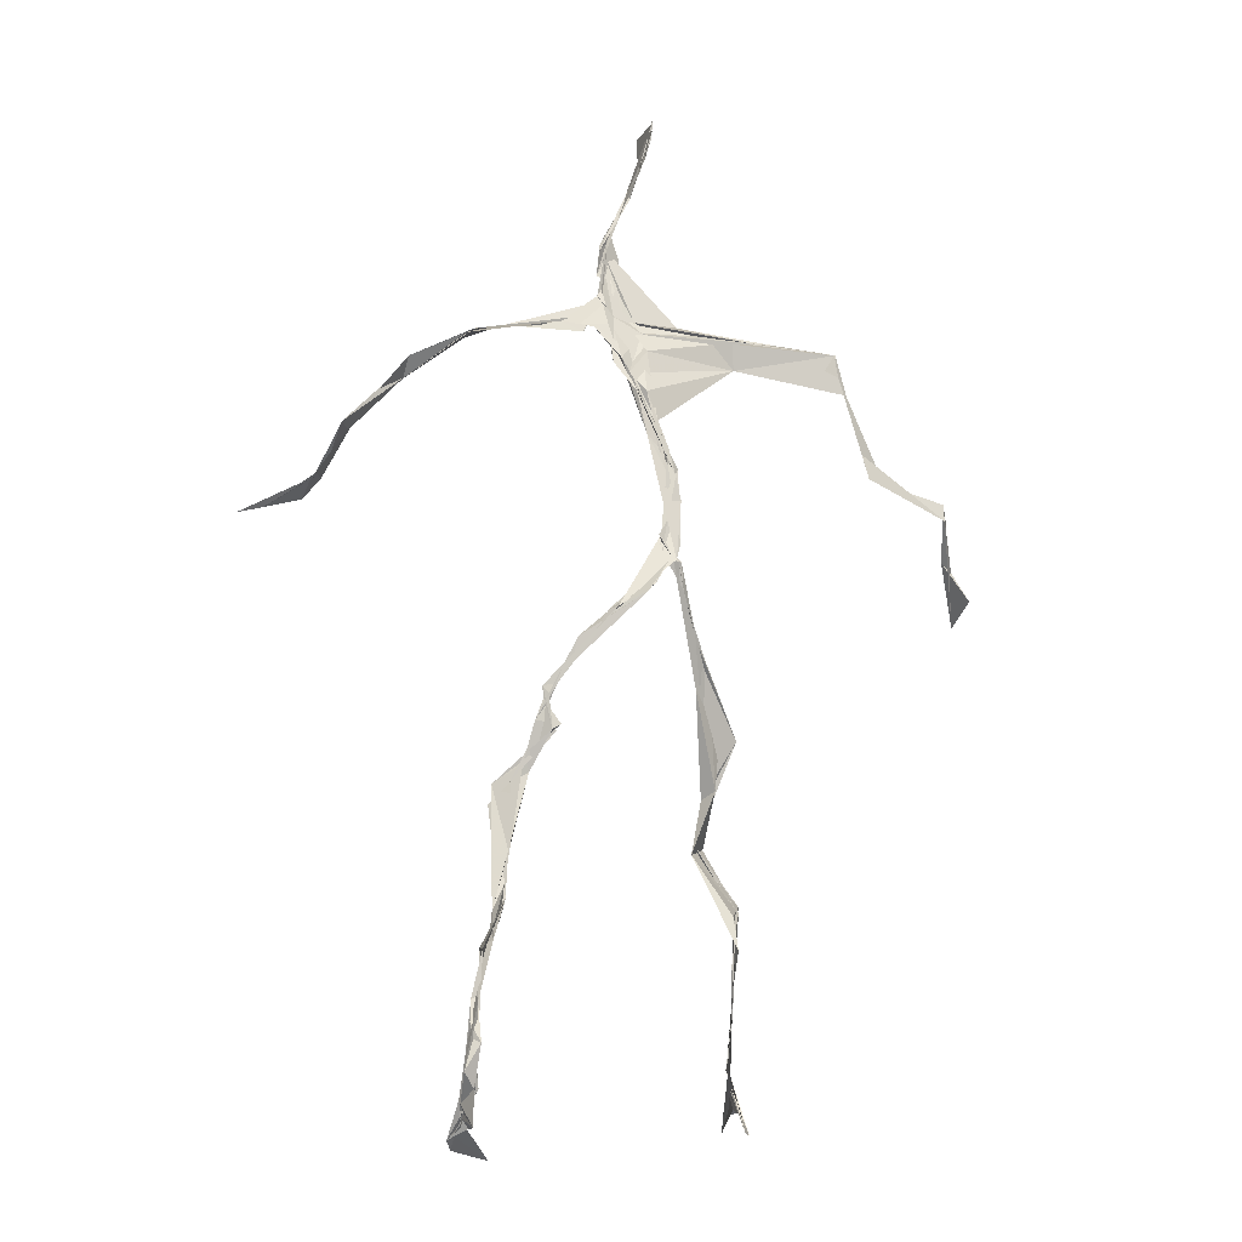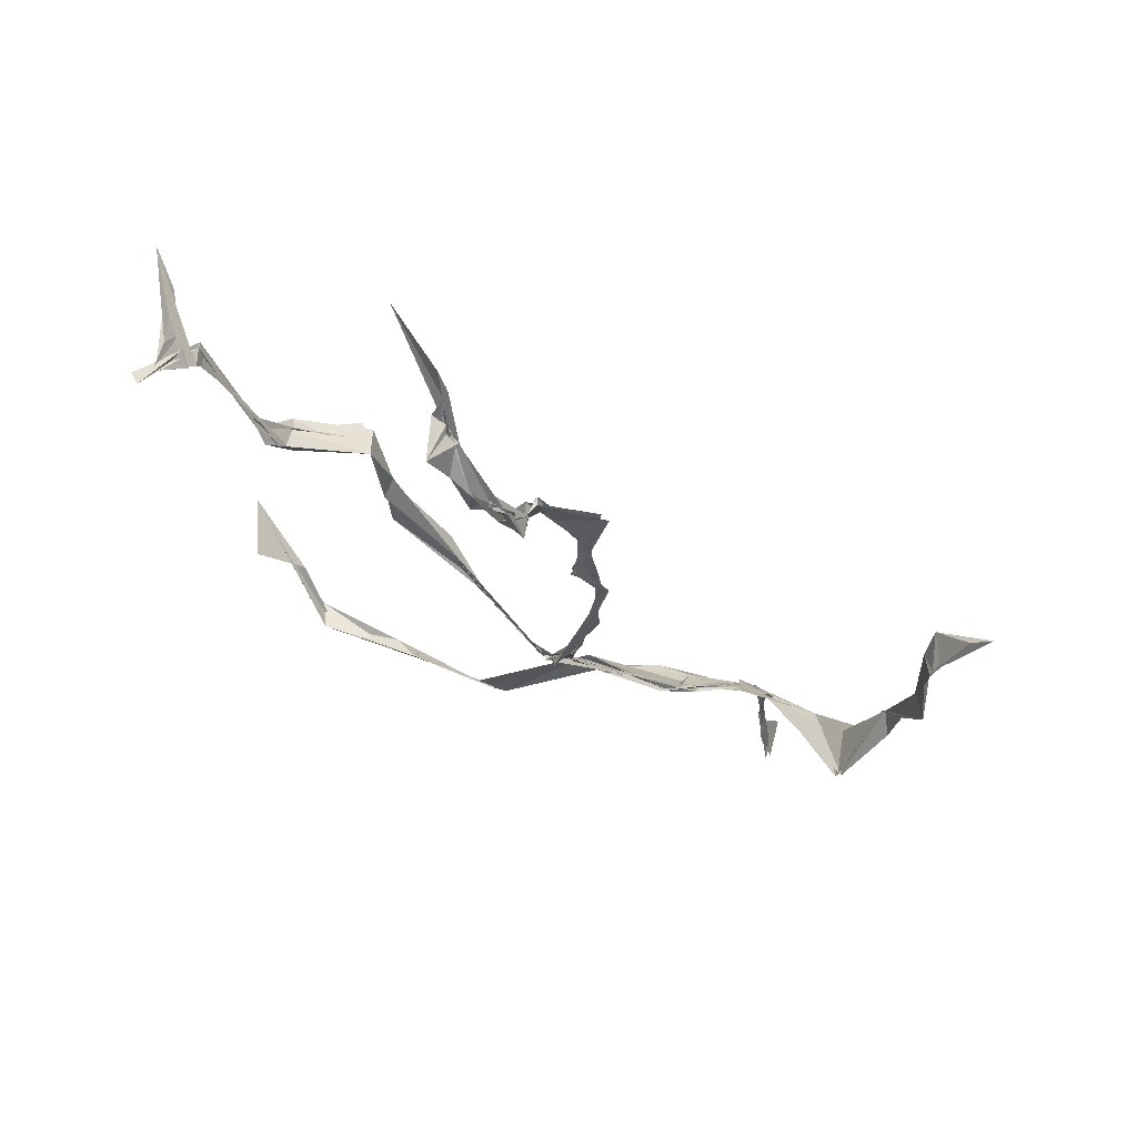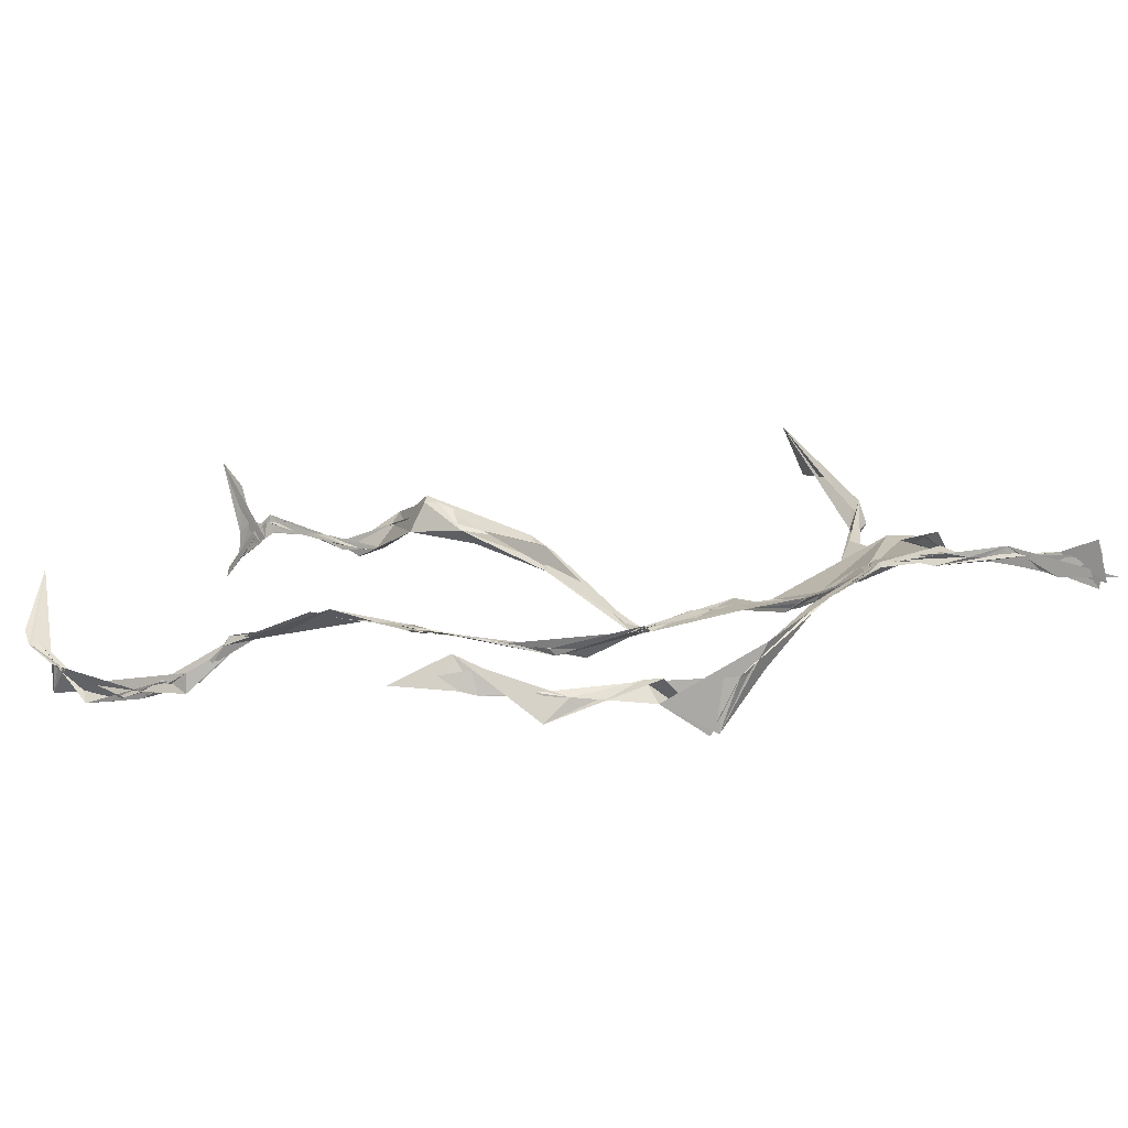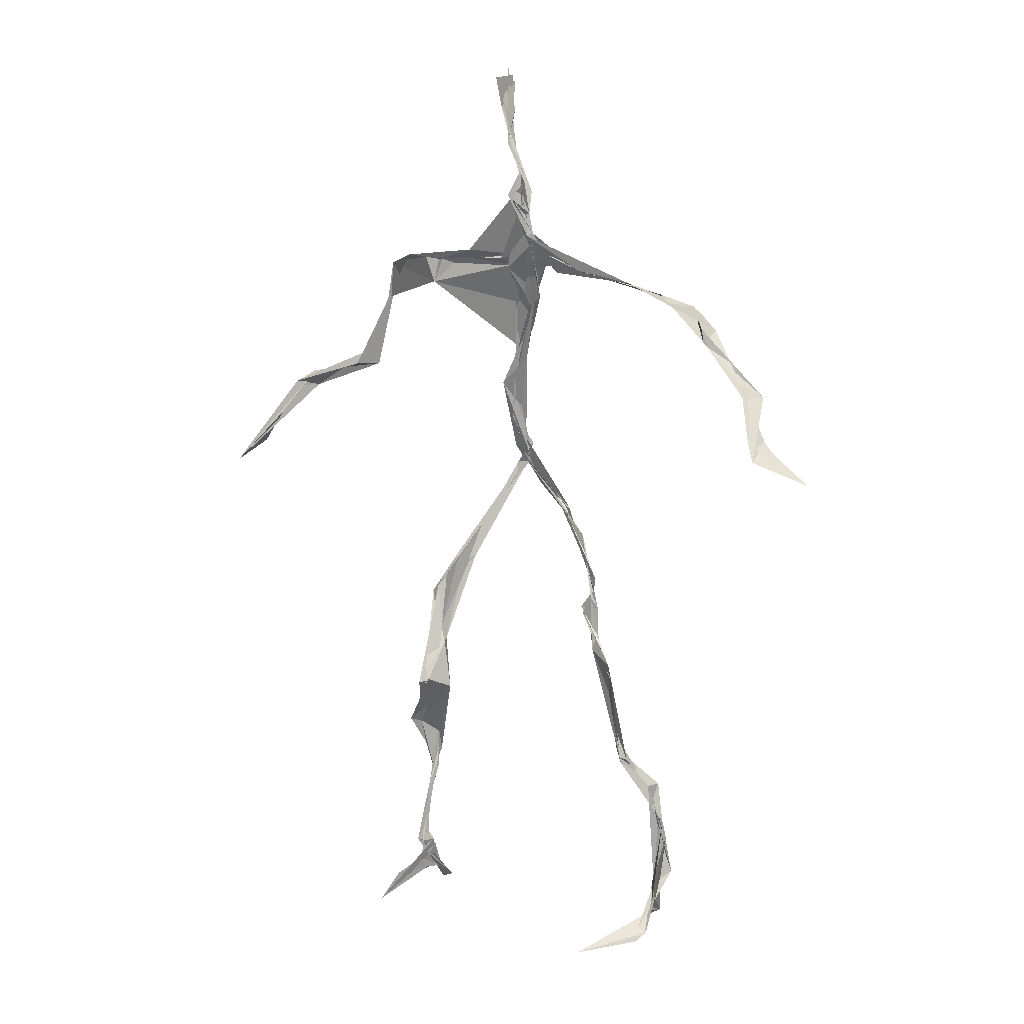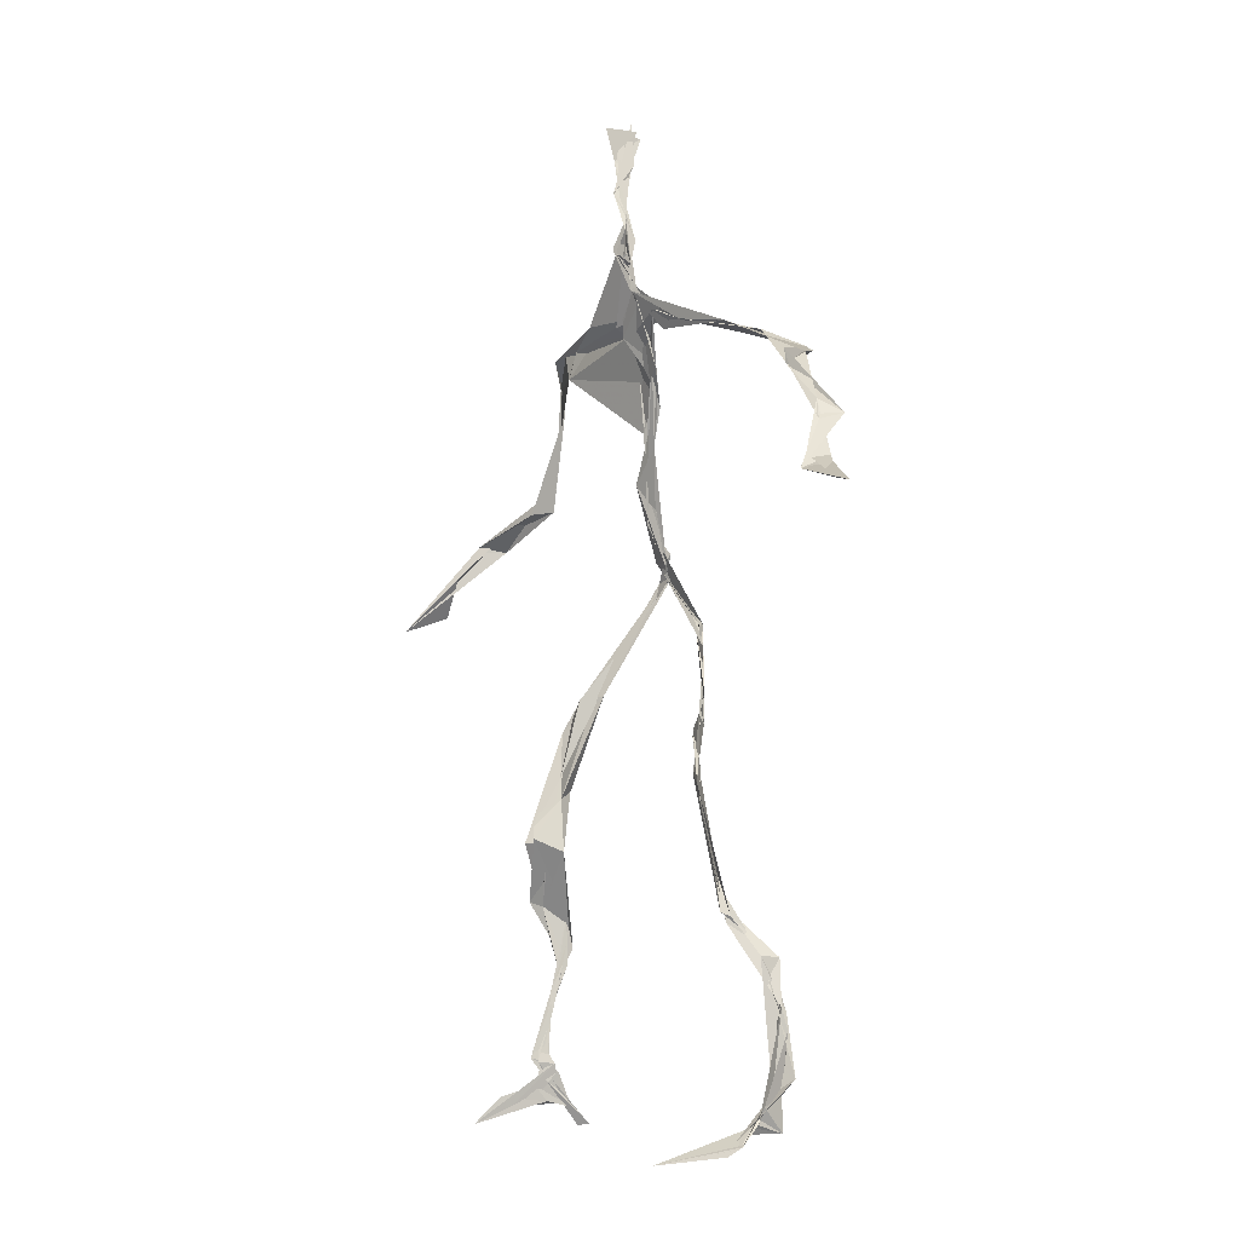
<metadata>
{"format":"obj","ext":"obj","renderer":"f3d","projection":"perspective","resolution":1024,"background":"white","views":[{"elev":-12.2,"azim":175.6,"up":"+Y"},{"elev":-21.8,"azim":27.6,"up":"+Z"},{"elev":-2.2,"azim":123.0,"up":"+Z"},{"elev":12.3,"azim":49.8,"up":"+Y"},{"elev":-8.1,"azim":75.2,"up":"+Y"}]}
</metadata>
<code>
v 0.1269 -0.5181 0.02647
v -0.06359 -0.02553 0.001068
v -0.08058 -0.1571 0.06173
v 0.06511 -0.1212 -0.03109
v -0.09888 -0.4343 0.06237
v -0.3268 0.07507 0.1175
v 0.02494 0.3088 0.01475
v 0.1521 -0.4838 -0.05547
v -0.1016 -0.4555 0.08108
v 0.04436 0.2689 -0.008653
v -0.0194 0.4767 0.007138
v 0.01372 -0.01363 -0.05685
v -0.1036 -0.2904 0.04952
v 0.02524 0.3102 0.01884
v -0.09862 -0.4329 0.07927
v 0.08224 -0.09842 -0.03545
v -0.09984 -0.4328 0.06975
v -0.006887 0.2862 0.01217
v -0.004397 0.2186 -0.01755
v -0.1039 -0.4707 0.06883
v 0.0216 0.3454 0.02492
v -0.03564 0.04059 -0.03243
v -0.01445 0.0009931 -0.05861
v -0.0697 -0.2218 0.07904
v -0.1102 -0.493 0.02515
v -0.01373 0.2744 0.01025
v 0.1434 -0.4569 -0.08975
v -0.01182 0.4522 0.02524
v -0.1019 -0.4337 0.07855
v 0.3432 0.06891 -0.07716
v 0.1395 -0.3321 -0.07199
v -0.3467 0.01883 0.1708
v 0.1472 -0.4907 -0.05514
v -0.04245 0.03595 -0.03807
v -0.07663 -0.2057 0.08958
v -0.207 0.2632 0.03017
v 0.07704 -0.09377 -0.03793
v 0.139 -0.4569 -0.08094
v -0.1085 -0.1218 0.05262
v -0.07514 -0.04926 0.01915
v -0.008411 0.2043 -0.02056
v -0.07029 -0.2207 0.07536
v -0.01829 0.4579 0.006601
v 0.2563 0.1585 -0.09063
v 0.05933 -0.06818 -0.041
v 0.2712 0.1431 -0.1116
v -0.1085 0.2504 0.04752
v 0.1004 -0.1577 -0.02579
v 0.2954 0.09893 -0.08968
v -0.03743 0.1529 -0.01323
v -0.04773 0.05529 -0.02706
v 0.1416 -0.4557 -0.08142
v -0.1074 -0.3232 0.04222
v -0.02518 0.4973 0.004348
v 0.1425 -0.3598 -0.07995
v -0.02968 0.05169 -0.0306
v -0.258 0.1373 0.05157
v -0.2398 0.1378 0.03195
v 0.1273 -0.3252 -0.08057
v -0.03968 0.03631 -0.0367
v -0.05038 0.01061 -0.02285
v -0.01345 0.4624 0.0223
v 0.01772 0.3854 0.02116
v 0.2095 0.215 -0.07625
v -0.01681 0.2828 0.02213
v 0.1113 -0.1741 -0.02419
v -0.1128 -0.2778 0.08517
v -0.3377 0.0658 0.1225
v 0.2123 0.1995 -0.07668
v 0.004737 0.4046 0.01797
v 0.006741 0.3561 0.03188
v -0.03168 0.03803 -0.03643
v -0.1006 -0.4251 0.08438
v -0.233 0.162 0.03116
v -0.02298 0.4747 0.006702
v -0.3208 0.1236 0.07103
v -0.06526 -0.2306 0.06191
v -0.05169 0.2911 0.04029
v -0.2083 0.264 0.03207
v 0.3086 0.08252 -0.05675
v -0.07309 -0.08083 0.04449
v -0.04414 0.1235 -0.01629
v -0.1116 -0.2851 0.07227
v 0.137 -0.334 -0.09098
v 0.1556 -0.4816 -0.06395
v -0.104 -0.3811 0.06425
v -0.003071 0.4169 0.02056
v 0.1471 -0.3788 -0.08906
v 0.3665 0.06282 -0.08146
v -0.01238 0.4493 0.005083
v 0.272 0.136 -0.08699
v -0.01186 0.2722 0.01654
v -0.01549 0.47 0.02105
v -0.07469 -0.1781 0.06231
v -0.1064 -0.2823 0.07326
v 0.1539 -0.4877 -0.05809
v -0.01869 0.4858 0.02109
v -0.02171 0.4879 -9.183e-05
v -0.09308 -0.1112 0.05679
v -0.0002625 0.2277 -0.0079
v -0.2163 0.2222 0.02952
v -0.04793 0.03483 -0.03037
v -0.04732 0.1324 -0.00652
v -0.02603 0.06082 -0.03542
v -0.04485 0.03467 -0.03296
v -0.1013 -0.4527 0.06858
v 0.1227 0.2606 -0.04645
v -0.1035 -0.409 0.07717
v -0.03966 0.03424 -0.03746
v -0.151 0.2791 0.05188
v 0.1465 0.2479 -0.0747
v -0.02741 0.1802 -0.009032
v -0.04926 0.09921 -0.01657
v 0.1321 -0.1955 -0.01795
v -0.3278 0.1119 0.09378
v -0.102 -0.3378 0.05365
v 0.2994 0.095 -0.08679
v 0.1375 -0.4173 -0.09786
v -0.0353 0.1412 -0.018
v -0.1055 -0.3043 0.04696
v -0.03389 0.0517 -0.03062
v 0.01523 0.2388 -0.009013
v 0.01948 0.2804 0.0007343
v 0.1434 -0.4908 -0.09032
v -0.1038 -0.3514 0.05575
v -0.01816 0.2534 -0.0006256
v -0.1011 -0.4917 0.1413
v 0.1156 -0.2847 -0.04253
v 0.1536 -0.4815 -0.06097
v 0.02949 0.3137 0.01424
v -0.1003 -0.4292 0.08601
v 0.01027 0.2465 -0.006929
v -0.1039 -0.3618 0.06441
v -0.02359 0.4807 -0.005024
v -0.109 -0.4725 0.0521
v 0.1258 -0.2931 -0.03832
v -0.1 0.2773 0.04219
v -0.3559 0.03649 0.1232
v -0.1013 -0.4418 0.05827
v 0.1663 -0.5006 -0.04558
v -0.1089 -0.4768 0.04294
v -0.1042 -0.3407 0.04897
v 0.158 -0.5007 -0.0381
v -0.0273 0.04976 -0.03374
v 0.06956 -0.1276 -0.02921
v 0.01873 0.2985 0.00999
v 0.129 -0.1759 -0.01575
v 0.02472 0.3486 0.02351
v 0.07989 -0.1082 -0.03265
v -0.0166 0.1648 -0.01668
v -0.06633 -0.03482 0.007601
v 0.00619 0.2755 0.007859
v 0.01789 0.3738 0.02301
v -0.08189 -0.07856 0.04063
v 0.2119 0.212 -0.09601
v -0.04242 0.09144 -0.017
v -0.06622 -0.07685 0.02178
v 0.1522 -0.4422 -0.09993
v -0.08733 -0.1705 0.05016
v -0.2101 0.2396 0.02687
v 0.0219 -0.01544 -0.0507
v -0.3208 0.1055 0.06587
v 0.09456 -0.1658 -0.0222
v 0.1564 -0.4666 -0.06927
v 0.1411 -0.3826 -0.09558
v 0.00746 0.2426 -0.01197
v 0.07313 0.2725 -0.0162
v -0.04252 0.09086 -0.02008
v -0.1004 -0.4357 0.07625
v -0.07099 -0.2179 0.09039
v -0.07996 -0.2218 0.09725
v 0.2172 0.1949 -0.07876
v -0.1025 -0.3929 0.0666
v 0.1282 -0.2972 -0.04747
v 0.02751 0.3604 0.01439
v 0.1596 0.2272 -0.1217
v 0.07357 -0.1268 -0.03584
v 0.1203 -0.3026 -0.04534
v 0.1658 -0.5026 -0.04277
v 0.06593 0.2771 -0.01488
v -0.1256 0.2795 0.04703
v 0.0144 0.2892 0.004365
v -0.01075 0.4855 0.03421
v 0.04279 0.2885 0.001503
v -0.02246 0.01147 -0.04417
v 0.02059 -0.02046 -0.0475
v 0.008753 0.3306 0.02065
v -0.03596 0.03661 -0.03537
v 0.02634 0.3712 0.02436
v 0.1167 -0.2708 -0.04131
v -0.0003715 0.2285 -0.01075
v 0.2908 0.1001 -0.06812
v 0.1476 -0.3992 -0.09452
v -0.101 -0.4661 0.1158
v -0.1024 -0.4755 0.1037
v -0.02723 0.18 -0.01182
v 0.08314 -0.086 -0.03676
v 0.03009 0.3359 0.01985
v 0.004412 0.4136 0.03033
v 0.0897 -0.1183 -0.03445
v 0.1522 0.2318 -0.1203
v 0.003102 0.288 0.01333
v 0.1322 -0.3329 -0.0762
v 0.01294 0.3508 0.02966
v -0.01256 0.443 0.008092
v -0.01659 0.2089 -0.01406
v 0.1626 -0.5094 -0.0325
v -0.115 -0.4949 0.03494
v 0.05069 -0.0408 -0.04591
v -0.04008 0.03476 -0.03534
f 67 142 13
f 184 167 111
f 120 53 133
f 10 130 180
f 59 165 31
f 64 69 46
f 122 41 100
f 144 82 22
f 149 163 66
f 51 150 103
f 11 183 97
f 128 114 66
f 6 32 76
f 45 200 16
f 51 161 34
f 179 96 1
f 134 97 183
f 152 146 166
f 189 78 202
f 92 187 202
f 34 113 150
f 91 49 44
f 151 109 60
f 139 106 131
f 102 61 2
f 44 172 91
f 141 9 20
f 81 39 151
f 91 172 46
f 135 25 141
f 210 144 22
f 196 126 112
f 65 21 182
f 30 49 80
f 161 45 16
f 12 113 34
f 202 187 189
f 116 108 125
f 18 181 78
f 180 111 176
f 101 36 74
f 20 194 127
f 89 30 80
f 64 201 69
f 13 142 86
f 119 19 191
f 112 156 168
f 182 122 100
f 41 132 82
f 198 63 175
f 197 177 37
f 2 61 99
f 131 17 139
f 46 69 44
f 206 26 100
f 79 58 160
f 96 8 140
f 73 125 169
f 24 83 95
f 124 129 27
f 88 38 193
f 7 63 14
f 84 178 128
f 208 139 141
f 177 147 163
f 72 105 61
f 163 37 177
f 182 7 122
f 186 12 197
f 59 203 55
f 164 140 33
f 94 40 39
f 48 145 114
f 92 126 191
f 17 169 9
f 11 62 98
f 9 5 127
f 96 140 1
f 65 26 181
f 36 137 110
f 15 108 173
f 101 47 36
f 93 90 75
f 33 8 124
f 199 70 205
f 198 70 189
f 5 15 135
f 172 44 155
f 153 62 70
f 39 24 35
f 165 55 158
f 13 170 67
f 157 40 94
f 151 39 40
f 191 166 92
f 158 143 52
f 171 83 24
f 144 50 82
f 208 141 25
f 119 103 19
f 167 14 107
f 123 122 7
f 58 101 74
f 38 140 164
f 110 78 181
f 147 48 190
f 155 44 69
f 34 150 51
f 97 90 93
f 173 116 133
f 46 172 64
f 5 9 169
f 40 109 151
f 17 9 139
f 53 77 13
f 31 84 128
f 27 193 164
f 194 9 127
f 121 72 102
f 171 99 159
f 148 182 21
f 137 78 110
f 135 15 25
f 210 156 144
f 3 24 39
f 152 166 184
f 56 104 60
f 84 31 52
f 132 113 82
f 207 1 140
f 23 188 209
f 171 3 99
f 87 63 199
f 56 103 119
f 125 120 116
f 32 115 76
f 4 16 200
f 99 61 154
f 6 76 68
f 60 2 151
f 160 36 110
f 66 114 145
f 187 198 189
f 192 46 44
f 129 143 158
f 112 126 47
f 148 7 182
f 169 125 108
f 53 13 133
f 117 89 80
f 86 17 131
f 159 77 171
f 129 96 143
f 191 196 119
f 53 120 77
f 137 47 126
f 10 180 107
f 93 205 11
f 22 82 185
f 196 191 126
f 2 99 3
f 149 209 37
f 170 42 67
f 210 72 121
f 11 97 93
f 197 12 16
f 145 48 200
f 143 96 179
f 69 201 155
f 204 130 63
f 118 193 27
f 49 91 80
f 147 174 163
f 158 52 165
f 184 166 132
f 189 70 199
f 55 118 158
f 32 162 115
f 167 123 7
f 13 86 133
f 62 205 70
f 118 55 193
f 189 63 21
f 136 163 174
f 135 20 195
f 50 100 41
f 181 26 47
f 192 80 46
f 33 124 164
f 4 200 48
f 206 50 156
f 29 106 25
f 65 181 18
f 60 109 56
f 18 21 65
f 45 23 209
f 3 39 81
f 22 185 188
f 207 85 1
f 128 178 114
f 176 172 155
f 195 5 135
f 195 127 5
f 198 187 204
f 88 203 178
f 134 87 97
f 111 167 201
f 12 161 16
f 74 36 160
f 197 37 186
f 192 49 30
f 87 199 90
f 209 200 45
f 94 35 170
f 106 139 208
f 105 109 157
f 122 123 132
f 179 1 85
f 107 176 155
f 140 8 33
f 133 116 120
f 19 150 166
f 87 90 97
f 203 59 174
f 125 73 142
f 34 161 12
f 109 105 188
f 134 28 87
f 46 80 91
f 108 15 5
f 99 154 159
f 43 153 28
f 76 58 162
f 71 63 130
f 81 151 2
f 16 177 197
f 104 56 168
f 21 18 189
f 121 168 156
f 104 102 60
f 115 74 57
f 168 121 104
f 23 161 51
f 188 23 51
f 47 79 181
f 10 107 14
f 113 185 82
f 107 201 167
f 186 185 12
f 169 108 5
f 203 193 55
f 124 8 129
f 114 178 190
f 143 179 52
f 98 183 11
f 141 20 135
f 63 189 199
f 67 42 95
f 102 104 121
f 150 113 132
f 183 28 134
f 77 83 171
f 131 106 133
f 184 123 167
f 42 24 95
f 64 172 201
f 15 173 29
f 66 136 128
f 79 101 58
f 45 161 23
f 188 56 109
f 174 147 190
f 86 73 17
f 192 30 117
f 6 138 32
f 129 158 27
f 173 133 29
f 146 92 166
f 202 137 126
f 54 75 90
f 170 77 94
f 163 136 66
f 149 66 145
f 204 63 198
f 28 98 43
f 26 206 47
f 204 146 130
f 159 94 77
f 169 17 73
f 205 93 75
f 142 73 86
f 160 110 79
f 177 4 147
f 186 209 188
f 100 26 182
f 55 165 59
f 61 105 154
f 42 170 35
f 25 106 208
f 152 130 146
f 203 88 193
f 195 20 127
f 29 133 106
f 206 100 50
f 163 149 37
f 140 38 85
f 136 174 59
f 48 147 4
f 157 94 159
f 50 41 82
f 176 107 180
f 83 77 120
f 81 2 3
f 27 164 124
f 183 98 28
f 61 102 72
f 132 41 122
f 38 164 193
f 67 95 142
f 80 192 117
f 178 84 88
f 13 77 170
f 199 54 90
f 198 153 70
f 123 184 132
f 188 72 22
f 115 57 76
f 19 103 150
f 74 162 58
f 71 14 63
f 52 85 88
f 62 11 205
f 153 175 28
f 196 168 119
f 89 117 30
f 174 190 203
f 114 190 48
f 198 175 153
f 103 56 51
f 57 58 76
f 119 168 56
f 56 188 51
f 148 63 7
f 31 165 52
f 157 109 40
f 152 180 130
f 68 138 6
f 207 140 85
f 36 47 137
f 132 166 150
f 176 111 172
f 75 54 199
f 42 35 24
f 85 52 179
f 159 154 157
f 68 162 32
f 14 167 7
f 142 95 125
f 32 138 68
f 172 111 201
f 15 29 25
f 141 139 9
f 188 105 72
f 178 203 190
f 155 201 107
f 156 50 144
f 210 22 72
f 110 181 79
f 160 57 74
f 182 26 65
f 10 14 130
f 128 136 59
f 121 156 210
f 184 180 152
f 76 162 68
f 71 130 14
f 62 43 98
f 157 154 105
f 206 156 112
f 194 20 9
f 202 126 92
f 37 209 186
f 8 96 129
f 87 28 175
f 192 44 49
f 112 47 206
f 145 200 149
f 125 83 120
f 87 175 63
f 149 200 209
f 43 62 153
f 204 187 146
f 95 83 125
f 115 162 74
f 88 84 52
f 4 177 16
f 185 113 12
f 186 188 185
f 2 60 102
f 57 160 58
f 148 21 63
f 38 88 85
f 86 131 133
f 137 202 78
f 75 199 205
f 101 79 47
f 92 146 187
f 59 31 128
f 184 111 180
f 108 116 173
f 24 3 171
f 112 168 196
f 191 19 166
f 35 94 39
f 158 118 27
f 189 18 78

</code>
